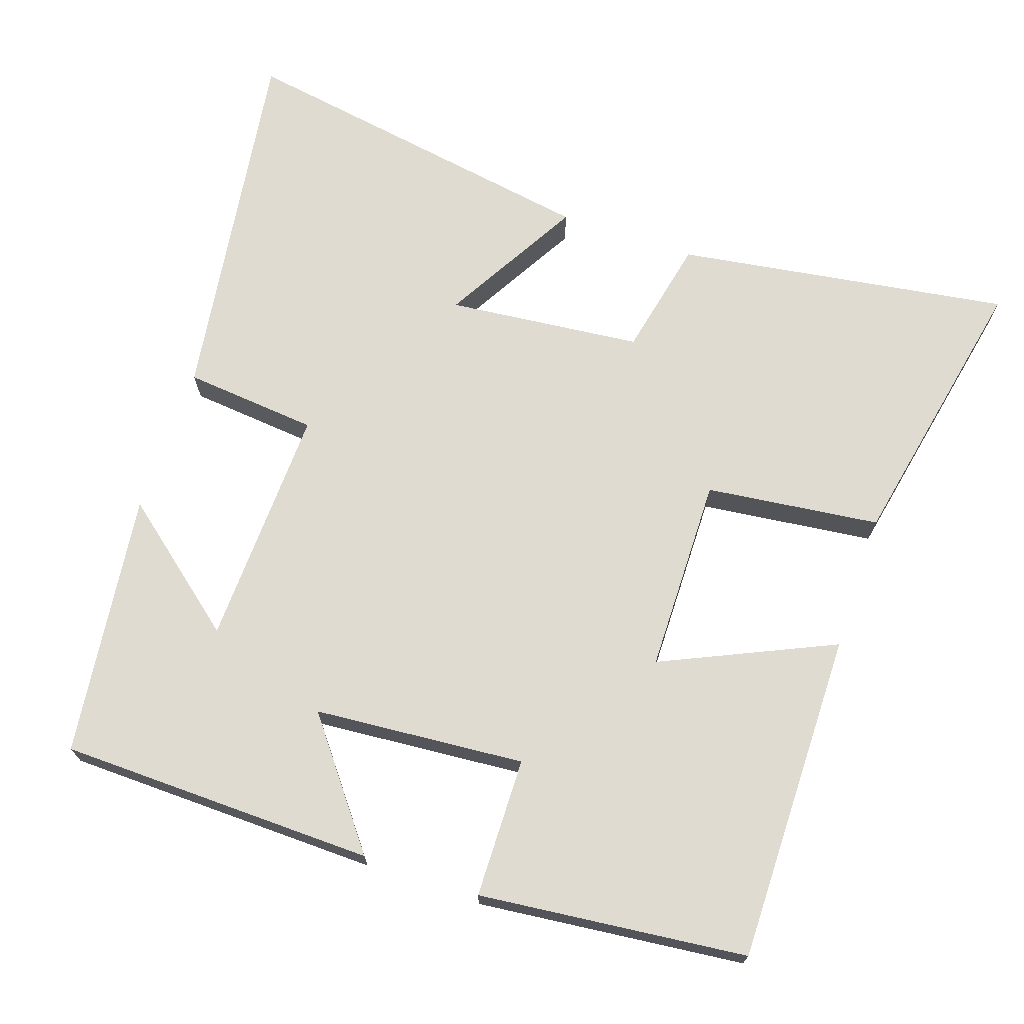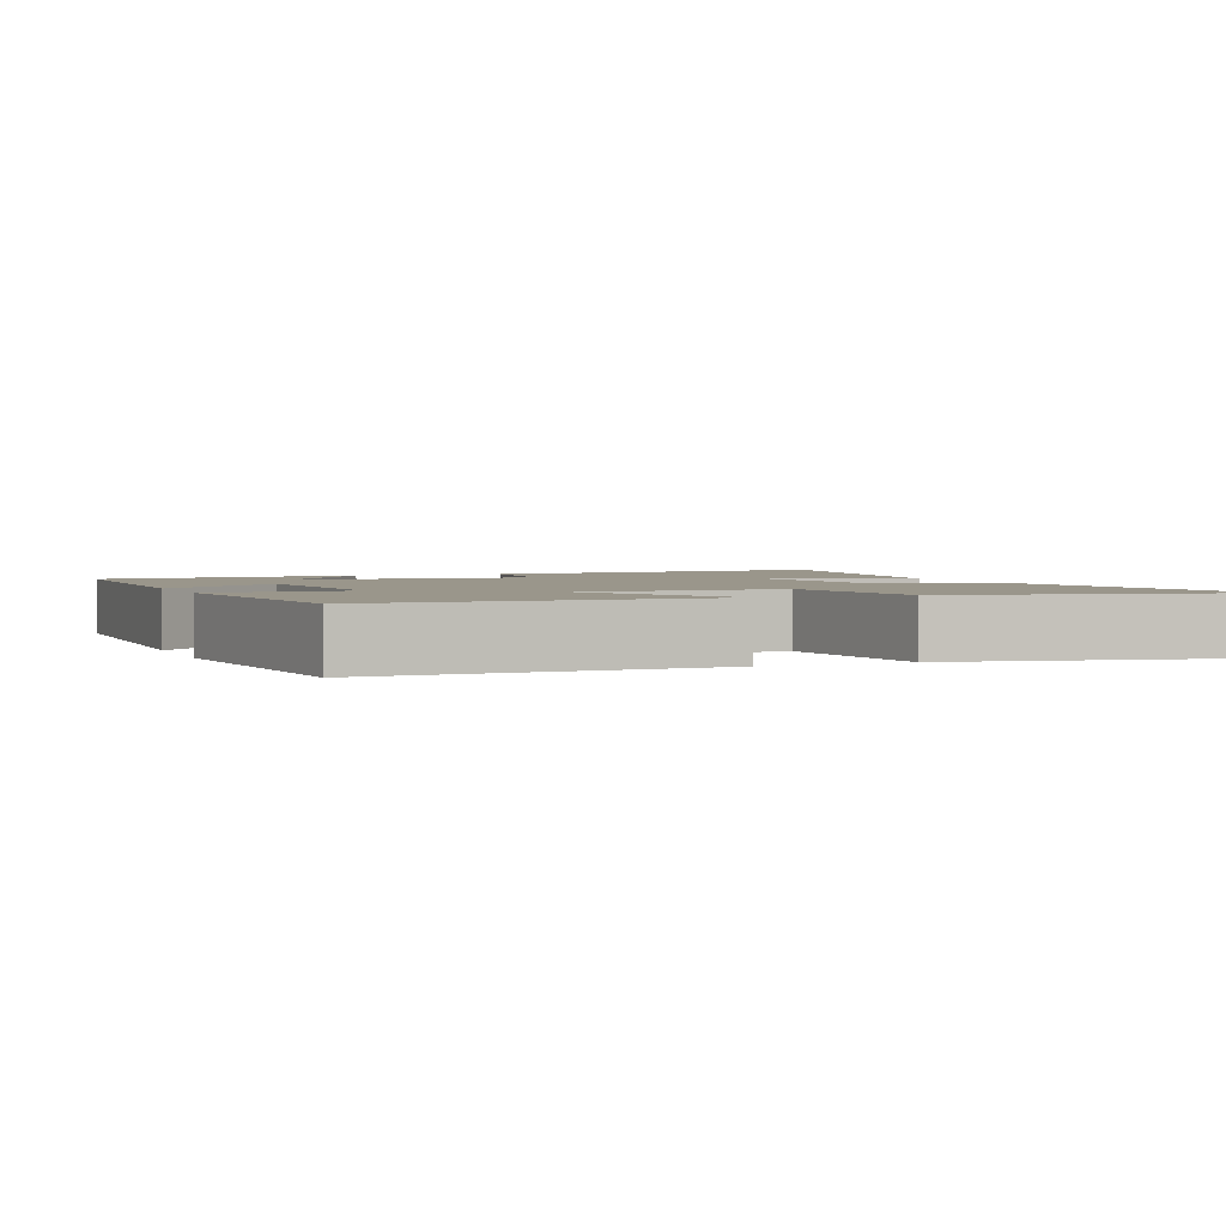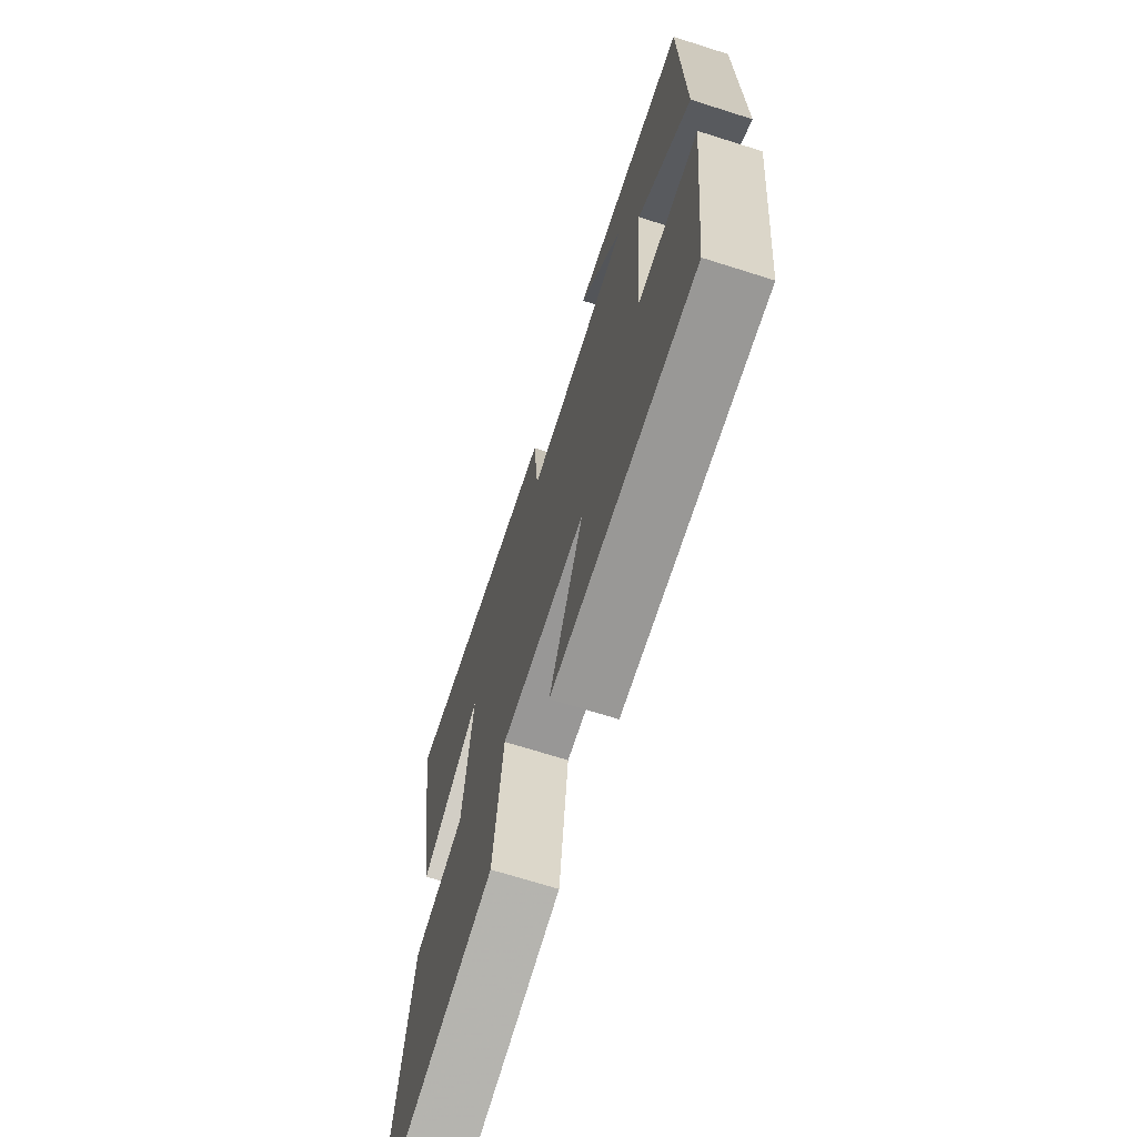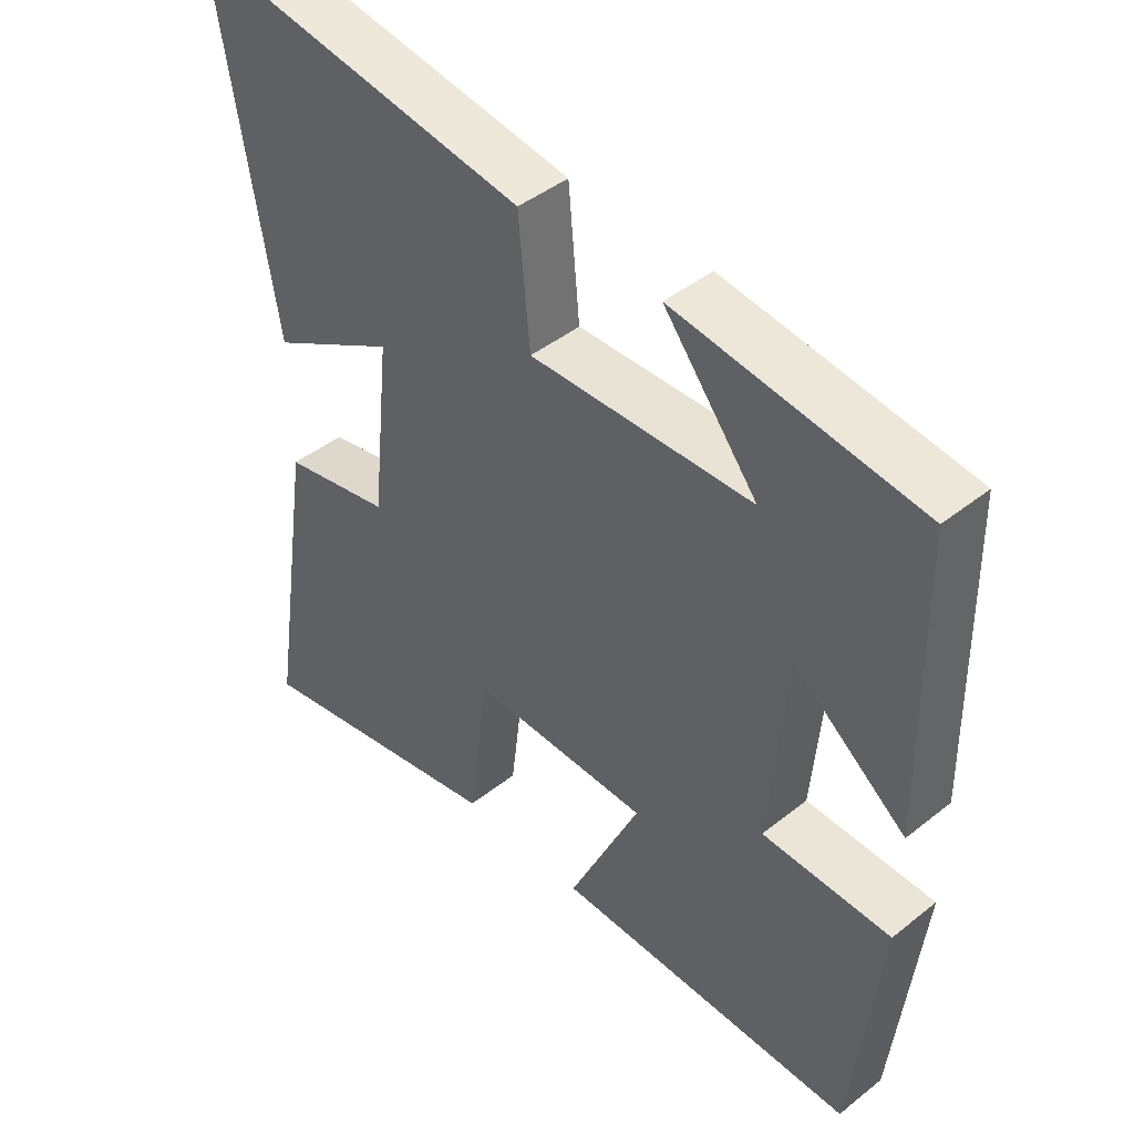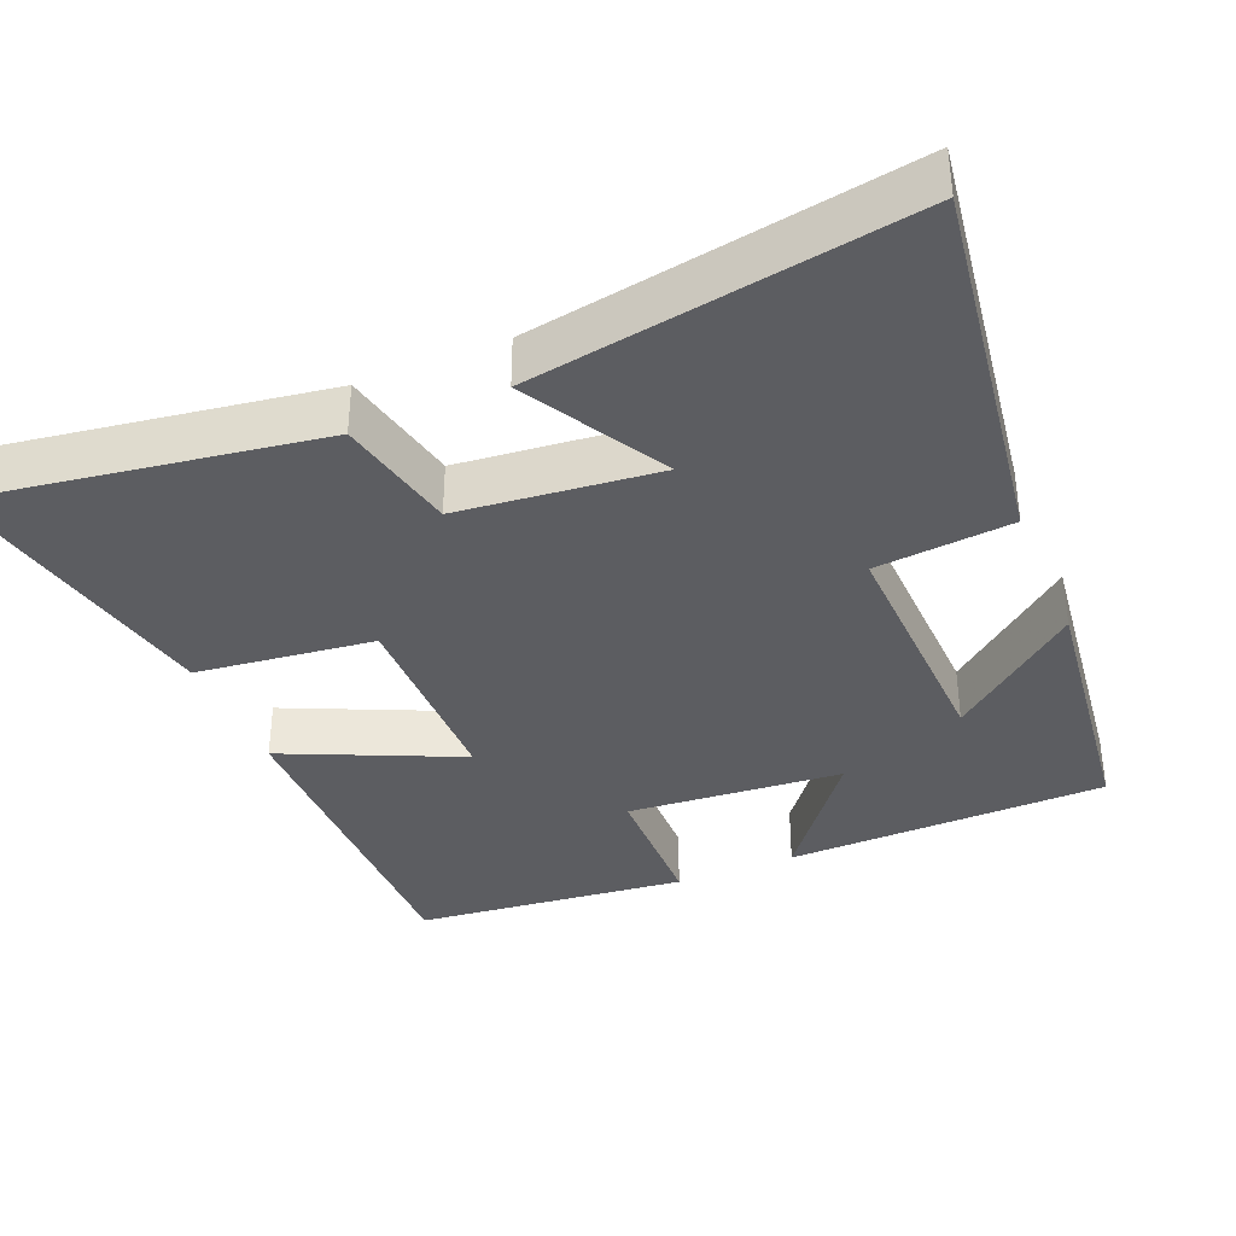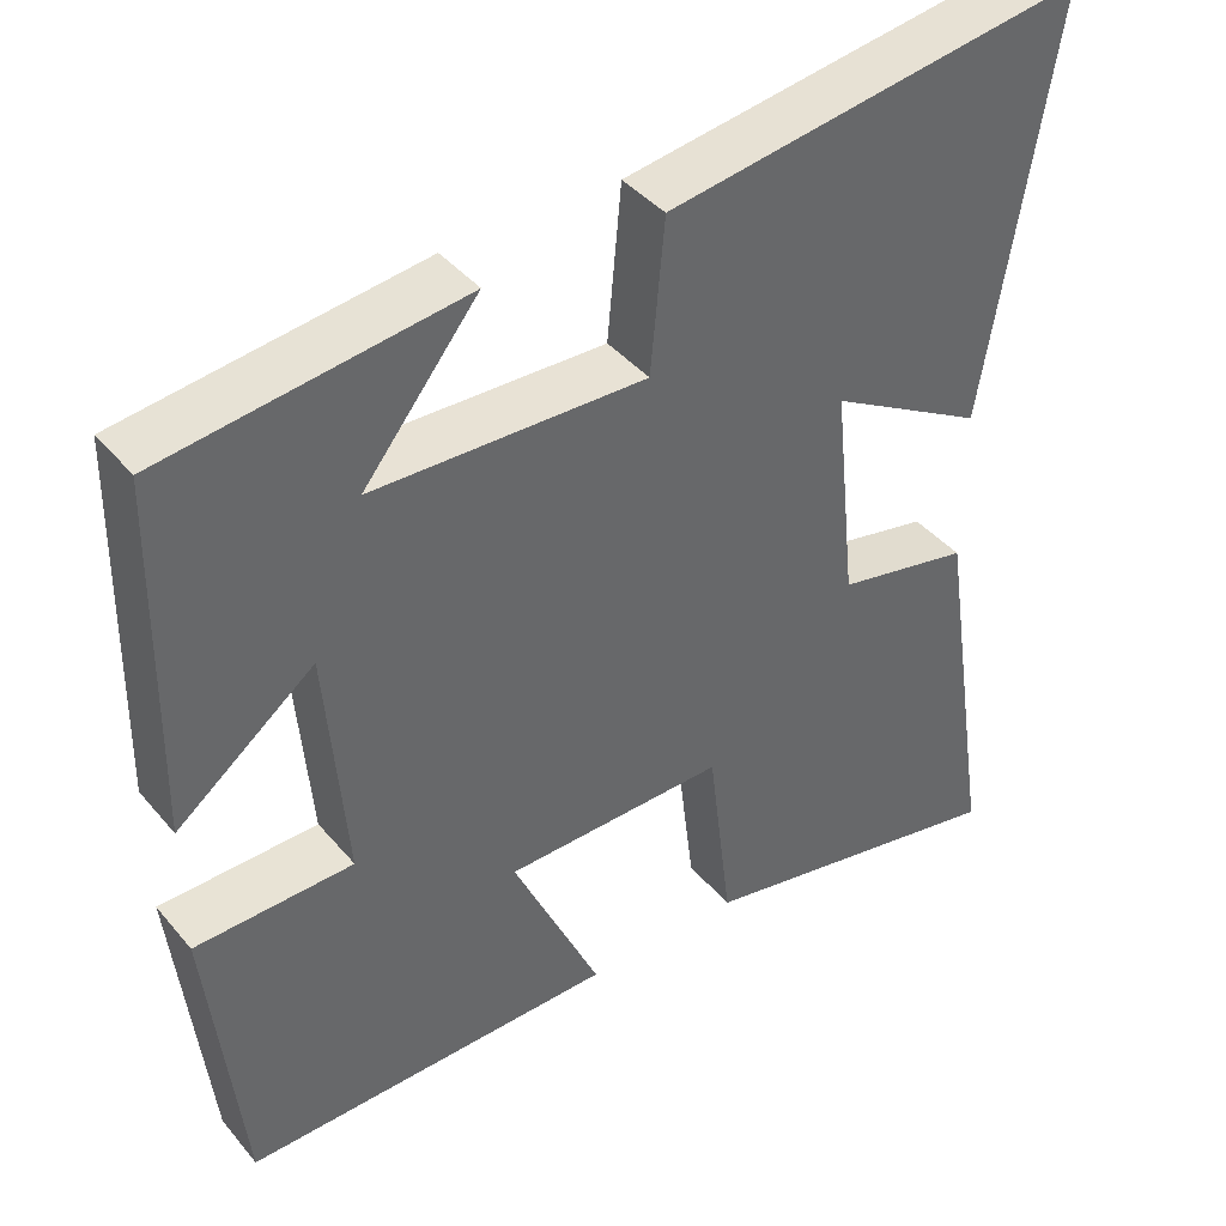
<metadata>
{"format":"obj","ext":"obj","renderer":"f3d","projection":"perspective","resolution":1024,"background":"white","views":[{"elev":70.2,"azim":108.9,"up":"+Y"},{"elev":2.3,"azim":157.8,"up":"+Y"},{"elev":-69.1,"azim":72.4,"up":"+Z"},{"elev":44.1,"azim":47.1,"up":"+Z"},{"elev":-36.7,"azim":-67.2,"up":"+Y"},{"elev":41.1,"azim":143.9,"up":"+Z"}]}
</metadata>
<code>
v 0.46 0.07 -0.504
v 0.008 0.07 -0.5
v 0.115 0.07 -0.266
v -0.153 0.07 -0.262
v -0.182 0.07 -0.5
v -0.57 0.07 -0.578
v -0.5 0.07 -0.122
v -0.338 0.07 -0.088
v -0.31 0.07 0.178
v -0.5 0.07 0.07
v -0.583 0.07 0.575
v -0.077 0.07 0.5
v -0.06 0.07 0.317
v 0.27 0.07 0.327
v 0.131 0.07 0.5
v 0.492 0.07 0.454
v 0.5 0.07 0.023
v 0.333 0.07 0.153
v 0.309 0.07 -0.135
v 0.5 0.07 -0.139
v 0.46 0 -0.504
v 0.008 0 -0.5
v 0.115 0 -0.266
v -0.153 0 -0.262
v -0.182 0 -0.5
v -0.57 0 -0.578
v -0.5 0 -0.122
v -0.338 0 -0.088
v -0.31 0 0.178
v -0.5 0 0.07
v -0.583 0 0.575
v -0.077 0 0.5
v -0.06 0 0.317
v 0.27 0 0.327
v 0.131 0 0.5
v 0.492 0 0.454
v 0.5 0 0.023
v 0.333 0 0.153
v 0.309 0 -0.135
v 0.5 0 -0.139
f 1 2 3
f 20 1 3
f 19 20 3
f 18 19 3 4
f 16 17 18
f 16 18 4
f 14 15 16
f 14 16 4
f 13 14 4
f 12 13 4
f 9 10 11 12
f 12 4 5
f 9 12 5
f 8 9 5
f 5 6 7 8
f 23 22 21
f 23 21 40
f 23 40 39
f 24 23 39 38
f 38 37 36
f 24 38 36
f 36 35 34
f 24 36 34
f 24 34 33
f 24 33 32
f 32 31 30 29
f 25 24 32
f 25 32 29
f 25 29 28
f 28 27 26 25
f 1 21 22 2
f 2 22 23 3
f 3 23 24 4
f 4 24 25 5
f 5 25 26 6
f 6 26 27 7
f 7 27 28 8
f 8 28 29 9
f 9 29 30 10
f 10 30 31 11
f 11 31 32 12
f 12 32 33 13
f 13 33 34 14
f 14 34 35 15
f 15 35 36 16
f 16 36 37 17
f 17 37 38 18
f 18 38 39 19
f 19 39 40 20
f 20 40 21 1

</code>
